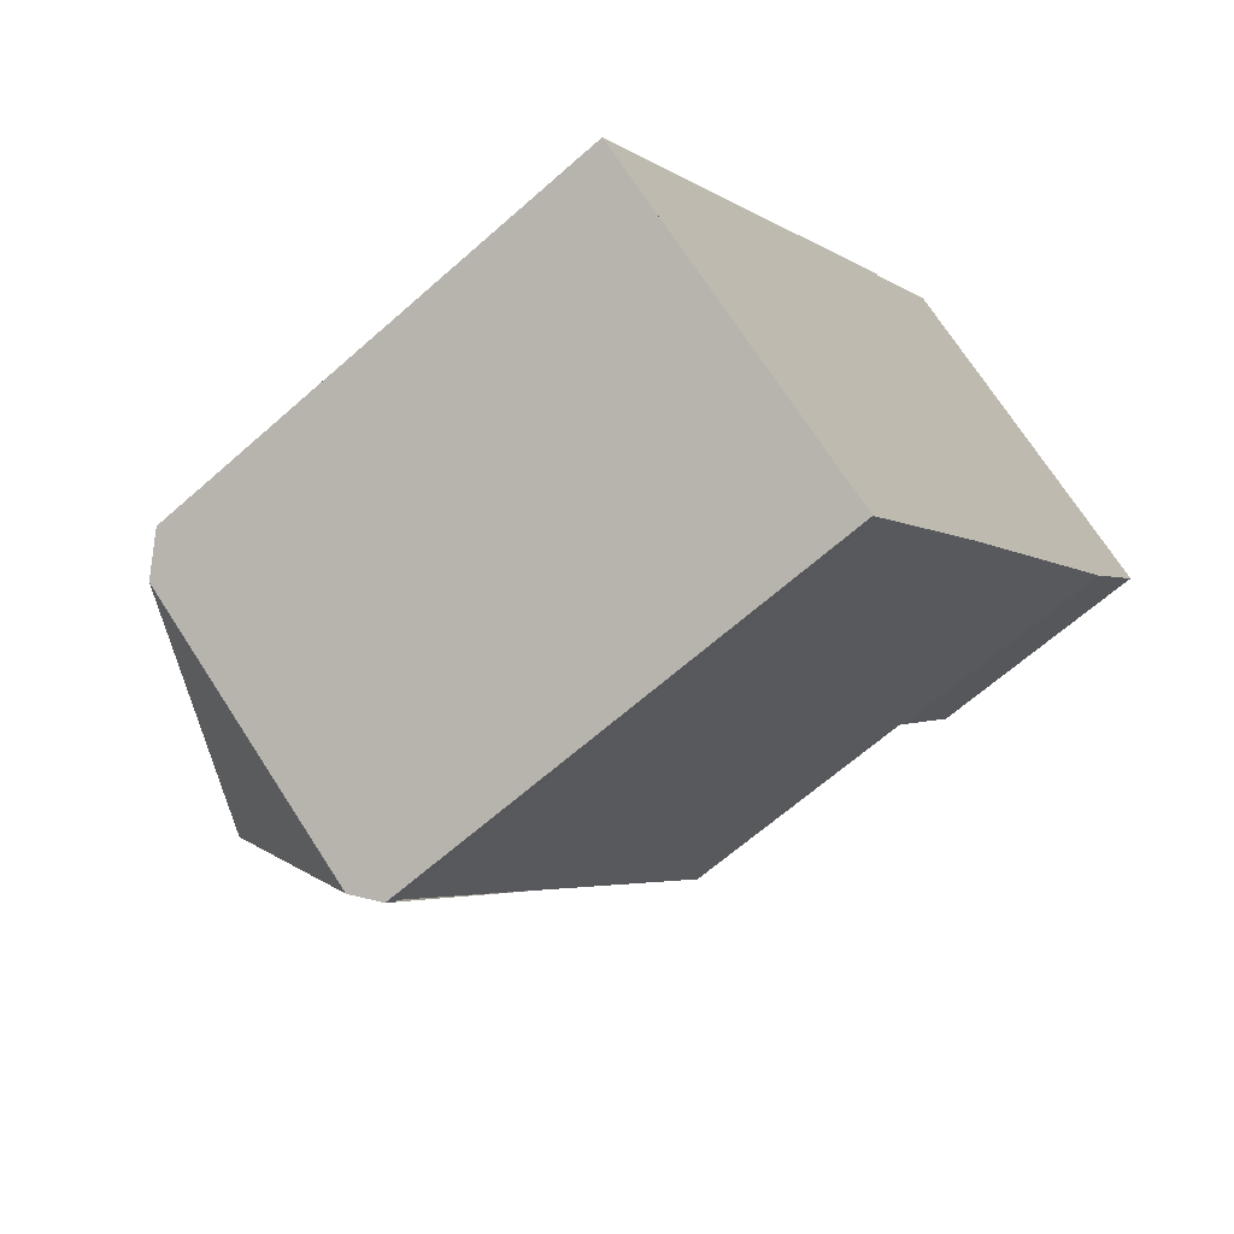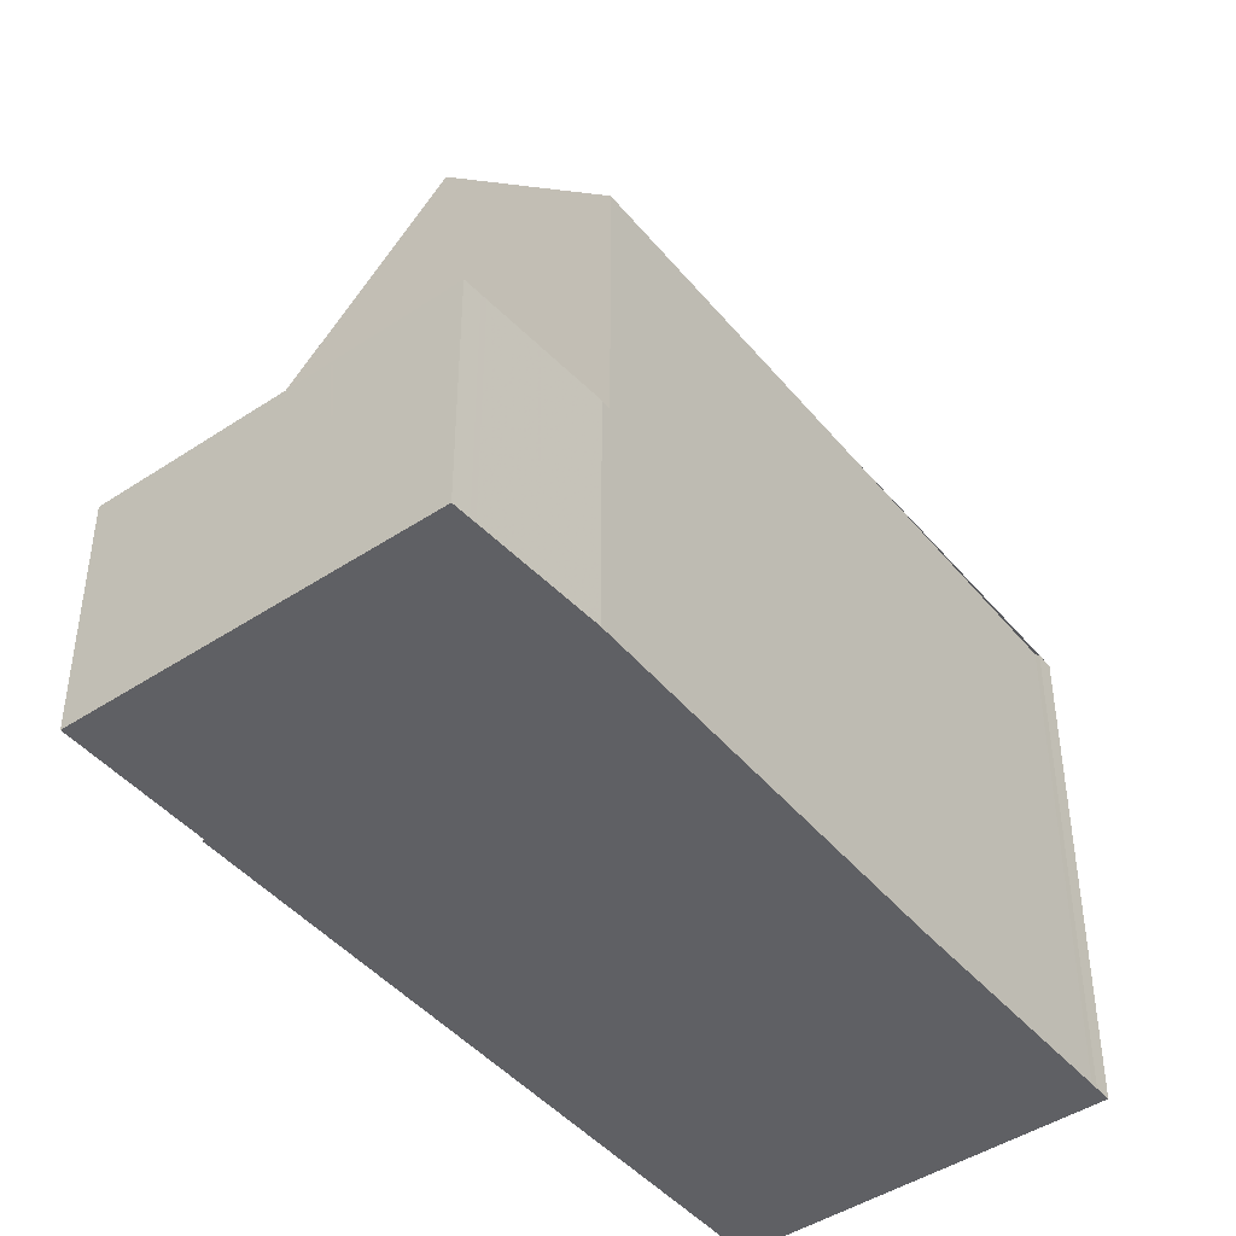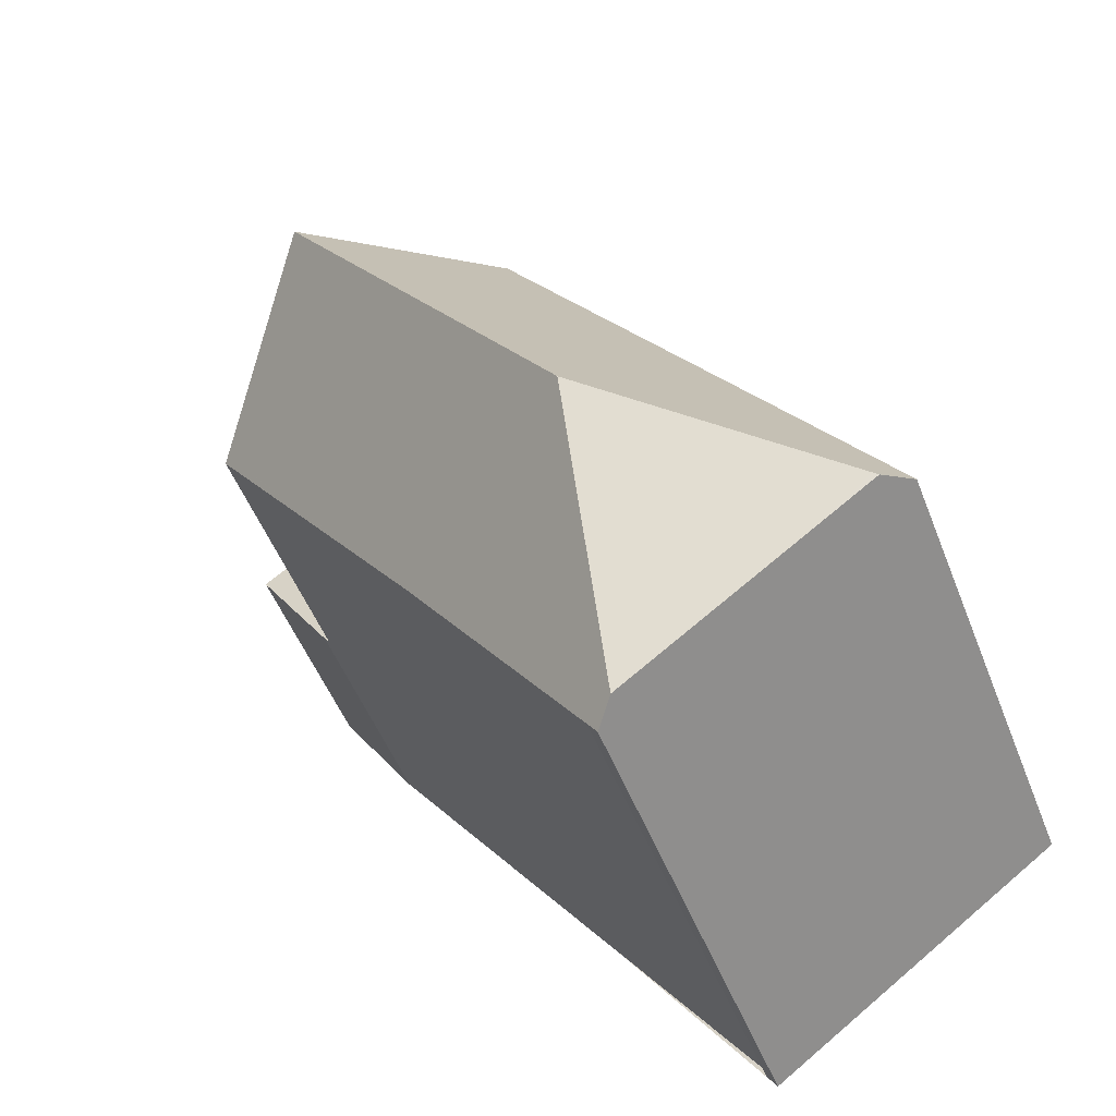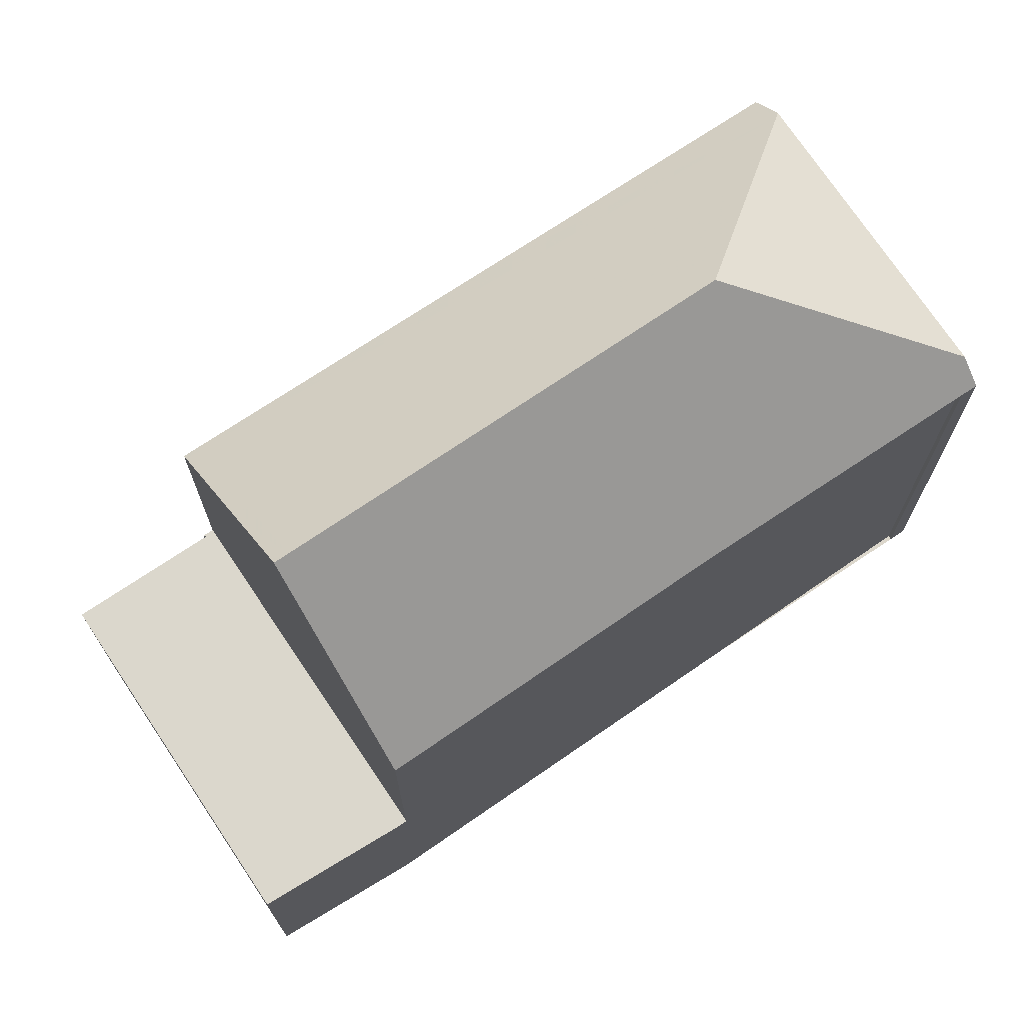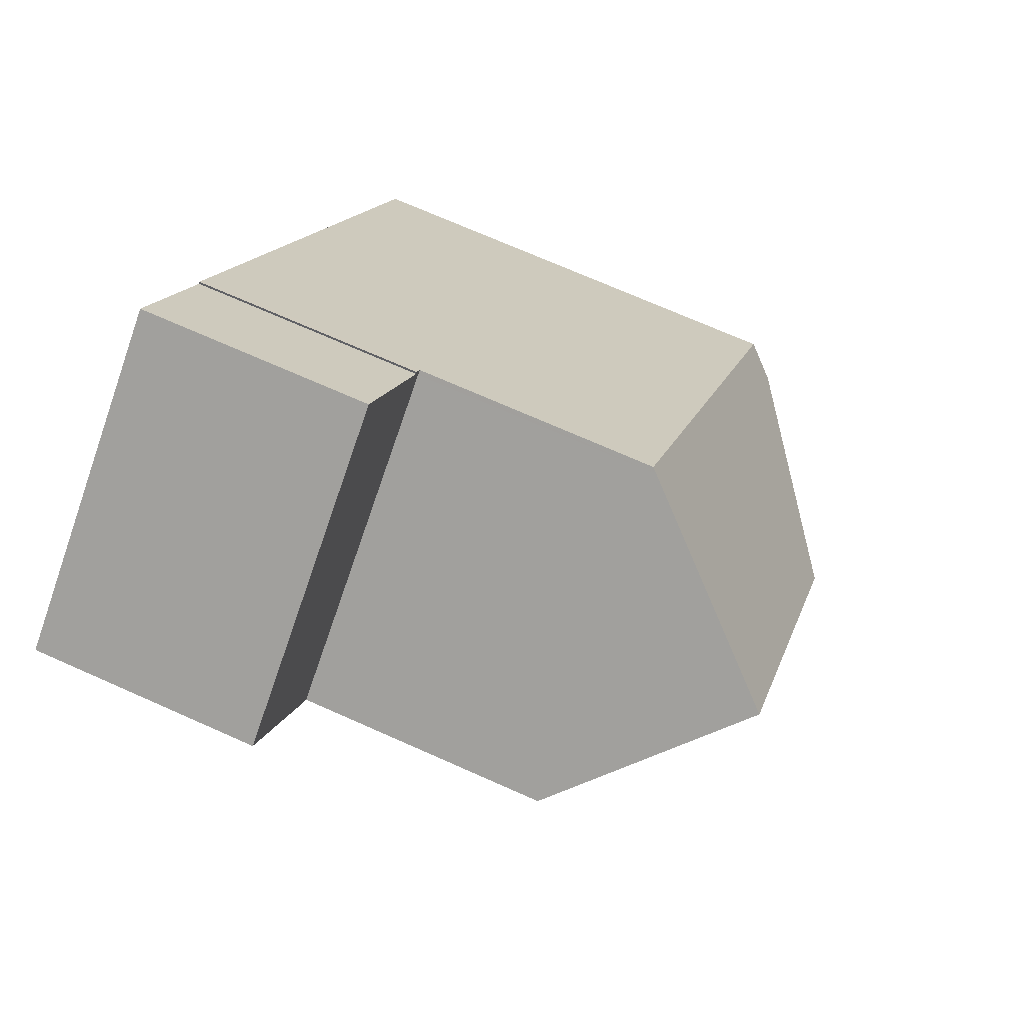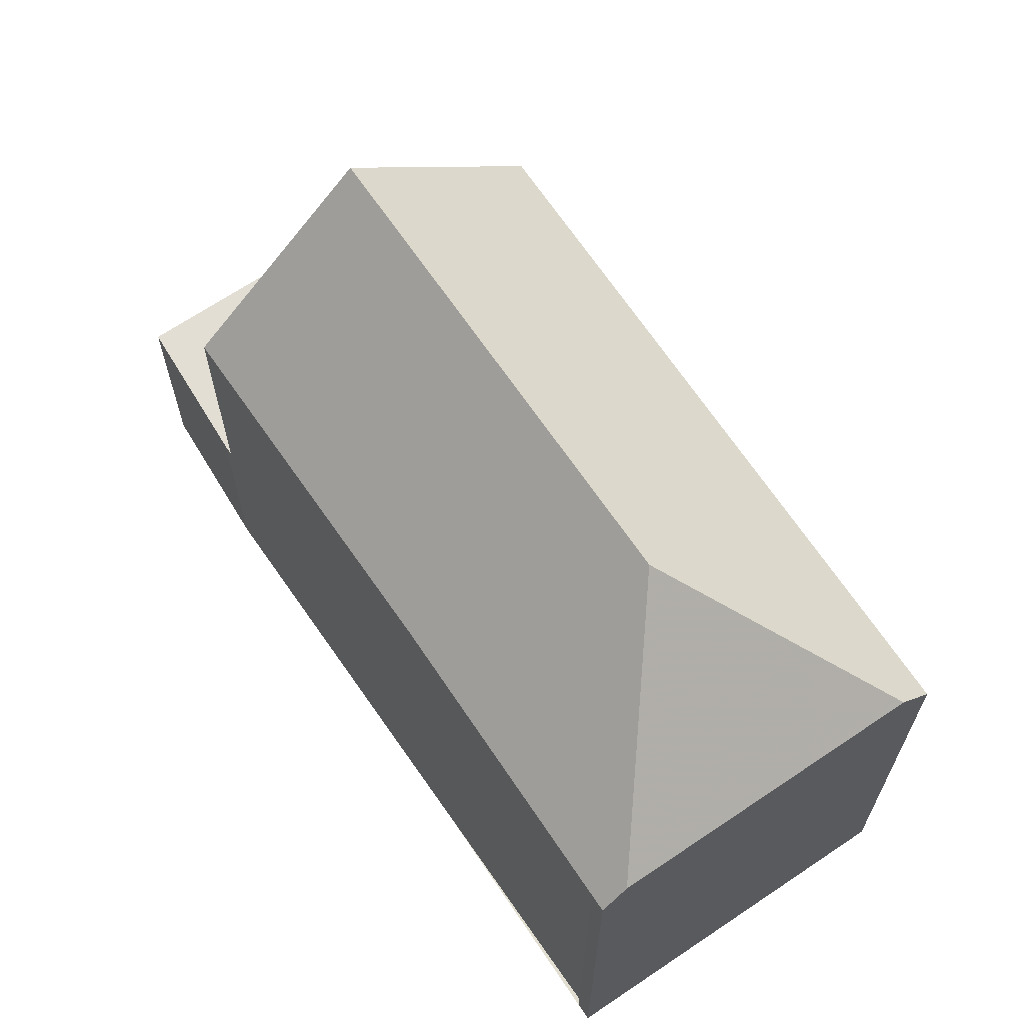
<metadata>
{"format":"obj","ext":"obj","renderer":"f3d","projection":"perspective","resolution":1024,"background":"white","views":[{"elev":-64.5,"azim":131.8,"up":"+Y"},{"elev":-45.1,"azim":-106.7,"up":"+Z"},{"elev":-50.4,"azim":20.8,"up":"+Y"},{"elev":73.0,"azim":-88.0,"up":"+Z"},{"elev":71.2,"azim":-66.0,"up":"+Y"},{"elev":67.9,"azim":1.8,"up":"+Z"}]}
</metadata>
<code>
v -470.1 -1657 6.509
v -474.1 -1660 6.593
v -474.2 -1659 6.598
v -474.1 -1659 6.652
v -479.5 -1652 3.188
v -480.6 -1650 3.162
v -476.6 -1648 3.141
v -475.4 -1649 3.166
v -475.4 -1649 3.166
v -470.4 -1657 6.933
v -473.7 -1656 8.924
v -472.8 -1653 6.502
v -475.4 -1649 6.565
v -477.4 -1651 8.978
v -475.3 -1649 6.496
v -470.4 -1657 6.933
v -475.3 -1649 6.496
v -473.8 -1659 6.914
v -473.7 -1656 8.924
v -479.4 -1652 6.677
v -477.4 -1651 8.978
v -480.4 -1651 3.166
v -476.5 -1648 3.144
v -476.7 -1648 3.142
v -476.6 -1648 3.145
v -475.4 -1649 3.168
v -475.3 -1649 3.167
v -479.4 -1652 3.189
v -479.3 -1652 3.189
v -480.4 -1651 3.167
v -479.7 -1650 3.161
v -478.5 -1652 3.184
v -477.7 -1649 3.151
v -476.6 -1650 3.174
v -475.3 -1649 3.167
v -479.4 -1652 3.189
v -473.7 -1656 8.924
v -473.8 -1659 6.914
v -475.4 -1649 6.565
v -475.4 -1649 3.168
v -477.4 -1651 8.978
v -479.4 -1652 6.677
v -479.3 -1652 6.751
v -476.5 -1656 6.663
v -479.3 -1652 3.189
v -479.3 -1652 6.751
v -473.7 -1658 7.674
v -478.5 -1652 7.697
v -473.7 -1658 7.674
v -473.1 -1659 6.918
v -478.5 -1652 7.697
v -478.5 -1652 3.184
v -479.8 -1650 3.158
v -471.9 -1657 7.831
v -471.2 -1657 6.929
v -476.6 -1650 7.943
v -476.6 -1650 3.174
v -477.9 -1649 3.148
v -471.9 -1657 7.831
v -476.6 -1650 7.943
v -479.2 -1652 6.747
v -479.3 -1652 6.676
v -477.3 -1651 8.977
v -478.4 -1652 7.696
v -477.3 -1651 8.977
v -476.4 -1650 7.94
v -475.3 -1650 6.562
v -475.2 -1650 6.496
v -471.2 -1657 6.975
v -473.2 -1659 6.968
v -473.8 -1659 6.966
v -470.5 -1657 6.977
v -474.1 -1660 6.594
v -470.5 -1657 6.977
v -470.1 -1657 6.509
v -473.8 -1659 6.966
v -470.4 -1657 6.933
v -470.1 -1657 6.509
v -470.1 -1657 8.882e-16
v -470.4 -1657 0
v -474.1 -1660 6.594
v -474.1 -1660 6.593
v -474.1 -1660 0
v -474.1 -1660 -8.882e-16
v -474.1 -1659 6.652
v -474.2 -1659 6.598
v -474.2 -1659 0
v -474.1 -1659 -8.882e-16
v -476.5 -1656 6.663
v -474.1 -1659 6.652
v -474.1 -1659 -8.882e-16
v -476.5 -1656 0
v -480.4 -1651 3.167
v -479.5 -1652 3.188
v -479.5 -1652 0
v -480.4 -1651 0
v -479.8 -1650 3.158
v -480.6 -1650 3.162
v -480.6 -1650 0
v -479.8 -1650 -4.441e-16
v -476.5 -1648 3.144
v -476.6 -1648 3.141
v -476.6 -1648 0
v -476.5 -1648 0
v -475.4 -1649 3.166
v -475.4 -1649 3.166
v -475.4 -1649 0
v -475.4 -1649 0
v -475.3 -1649 3.167
v -475.4 -1649 3.166
v -475.4 -1649 0
v -475.3 -1649 4.441e-16
v -470.1 -1657 6.509
v -472.8 -1653 6.502
v -472.8 -1653 0
v -470.1 -1657 8.882e-16
v -475.2 -1650 6.496
v -475.3 -1649 6.496
v -475.3 -1649 0
v -475.2 -1650 8.882e-16
v -471.2 -1657 6.929
v -470.4 -1657 6.933
v -470.4 -1657 0
v -471.2 -1657 0
v -480.6 -1650 3.162
v -480.4 -1651 3.166
v -480.4 -1651 0
v -480.6 -1650 0
v -475.4 -1649 3.166
v -476.5 -1648 3.144
v -476.5 -1648 0
v -475.4 -1649 0
v -476.6 -1648 3.141
v -476.7 -1648 3.142
v -476.7 -1648 0
v -476.6 -1648 0
v -479.5 -1652 3.188
v -479.4 -1652 3.189
v -479.4 -1652 0
v -479.5 -1652 0
v -480.4 -1651 3.166
v -480.4 -1651 3.167
v -480.4 -1651 0
v -480.4 -1651 0
v -474.1 -1660 6.593
v -473.8 -1659 6.914
v -473.8 -1659 -8.882e-16
v -474.1 -1660 0
v -479.3 -1652 6.676
v -476.5 -1656 6.663
v -476.5 -1656 0
v -479.3 -1652 0
v -473.8 -1659 6.914
v -473.1 -1659 6.918
v -473.1 -1659 8.882e-16
v -473.8 -1659 -8.882e-16
v -477.9 -1649 3.148
v -479.8 -1650 3.158
v -479.8 -1650 -4.441e-16
v -477.9 -1649 0
v -473.1 -1659 6.918
v -471.2 -1657 6.929
v -471.2 -1657 0
v -473.1 -1659 8.882e-16
v -476.7 -1648 3.142
v -477.9 -1649 3.148
v -477.9 -1649 0
v -476.7 -1648 0
v -479.4 -1652 6.677
v -479.3 -1652 6.676
v -479.3 -1652 0
v -479.4 -1652 8.882e-16
v -472.8 -1653 6.502
v -475.2 -1650 6.496
v -475.2 -1650 8.882e-16
v -472.8 -1653 0
v -474.2 -1659 6.598
v -474.1 -1660 6.594
v -474.1 -1660 -8.882e-16
v -474.2 -1659 0
v -470.1 -1657 6.509
v -470.1 -1657 6.509
v -470.1 -1657 8.882e-16
v -470.1 -1657 8.882e-16
v -479.5 -1652 0
v -480.6 -1650 0
v -476.6 -1648 0
v -475.4 -1649 0
v -475.4 -1649 0
v -470.1 -1657 0
v -474.1 -1660 0
v -474.2 -1659 0
v -474.1 -1659 0
f 76 49 70
f 52 45 46 51
f 66 60 13 67
f 67 13 15 68
f 31 22 6 53
f 24 7 23 25
f 26 25 23 8 9 27
f 32 29 30 22 31
f 29 28 5 30
f 34 32 31 33
f 33 25 26 34
f 39 17 35 40
f 62 42 43 61
f 64 48 41 63
f 45 36 20 46
f 61 43 48 64
f 70 49 19 54 69
f 57 52 51 21 56
f 33 31 53 58
f 69 54 72
f 56 39 40 57
f 58 24 25 33
f 65 14 60 66
f 61 44 62
f 63 37 47 64
f 71 38 2 73
f 66 59 11 65
f 75 1 10 74
f 68 12 67
f 69 55 50 70
f 72 16 55 69
f 73 3 4 44 61 64 47 71
f 74 59 66 67 12 75
f 70 50 18 76
f 78 79 80 77
f 82 83 84 81
f 86 87 88 85
f 90 91 92 89
f 94 95 96 93
f 98 99 100 97
f 102 103 104 101
f 106 107 108 105
f 110 111 112 109
f 114 115 116 113
f 118 119 120 117
f 122 123 124 121
f 126 127 128 125
f 130 131 132 129
f 134 135 136 133
f 138 139 140 137
f 142 143 144 141
f 146 147 148 145
f 150 151 152 149
f 154 155 156 153
f 158 159 160 157
f 162 163 164 161
f 166 167 168 165
f 170 171 172 169
f 174 175 176 173
f 178 179 180 177
f 182 183 184 181
f 186 187 188 189 190 191 192 193 185

</code>
